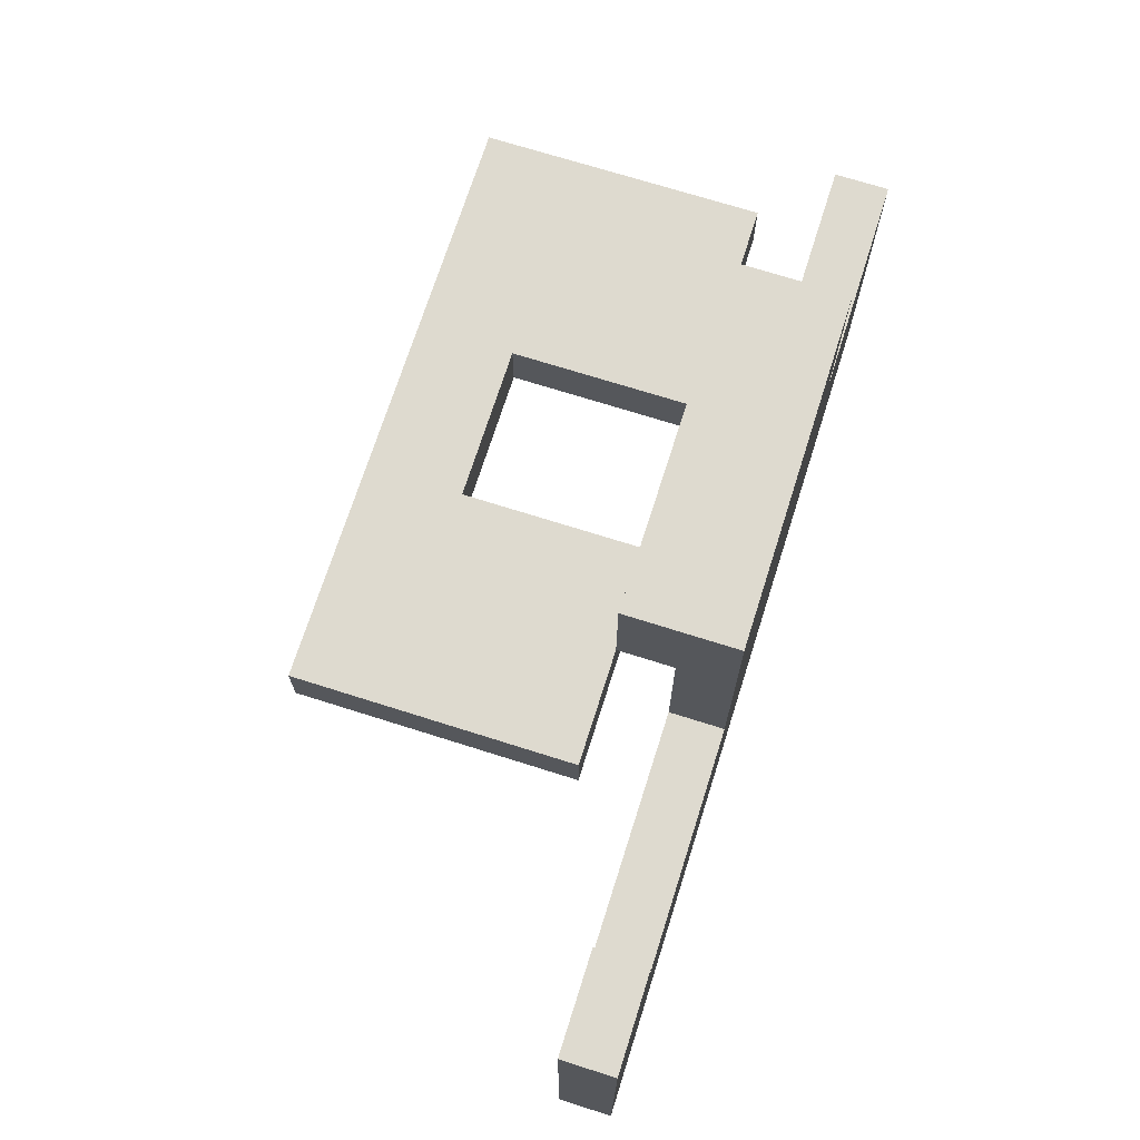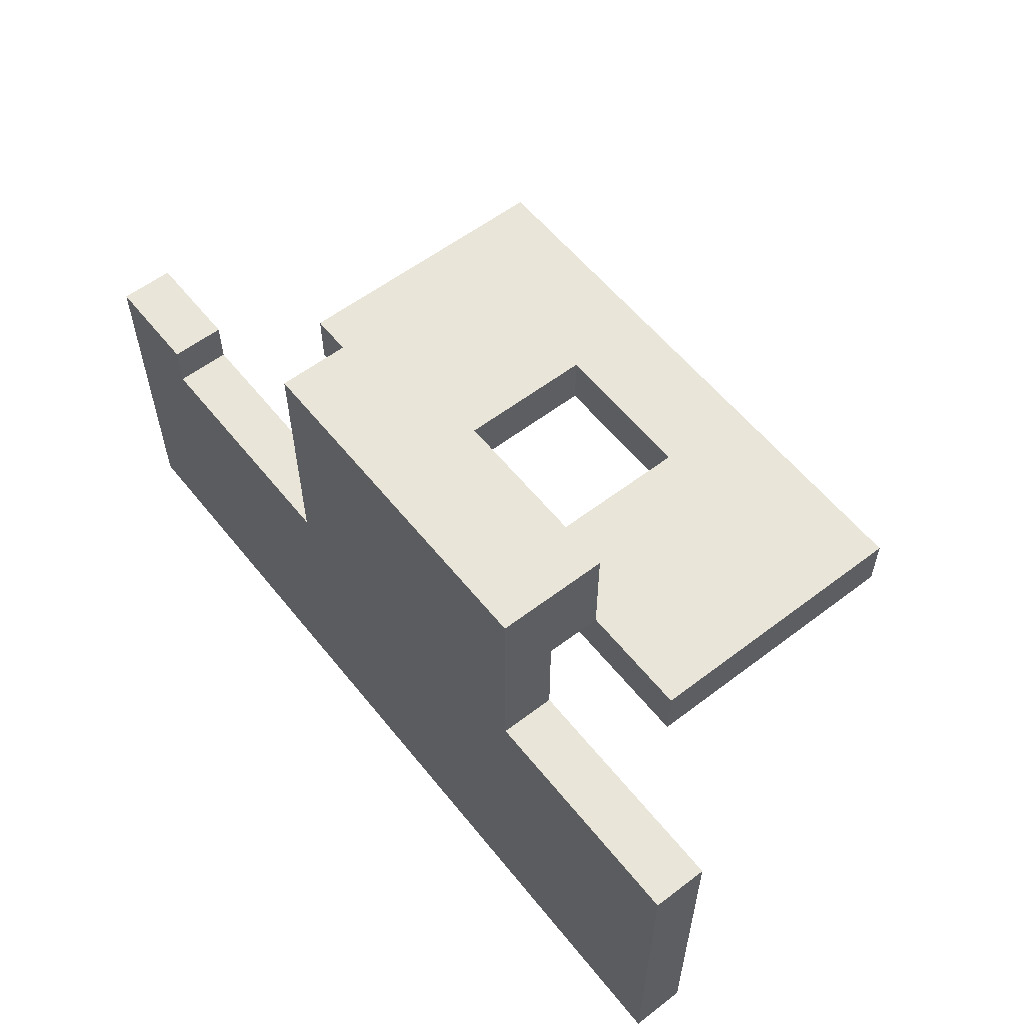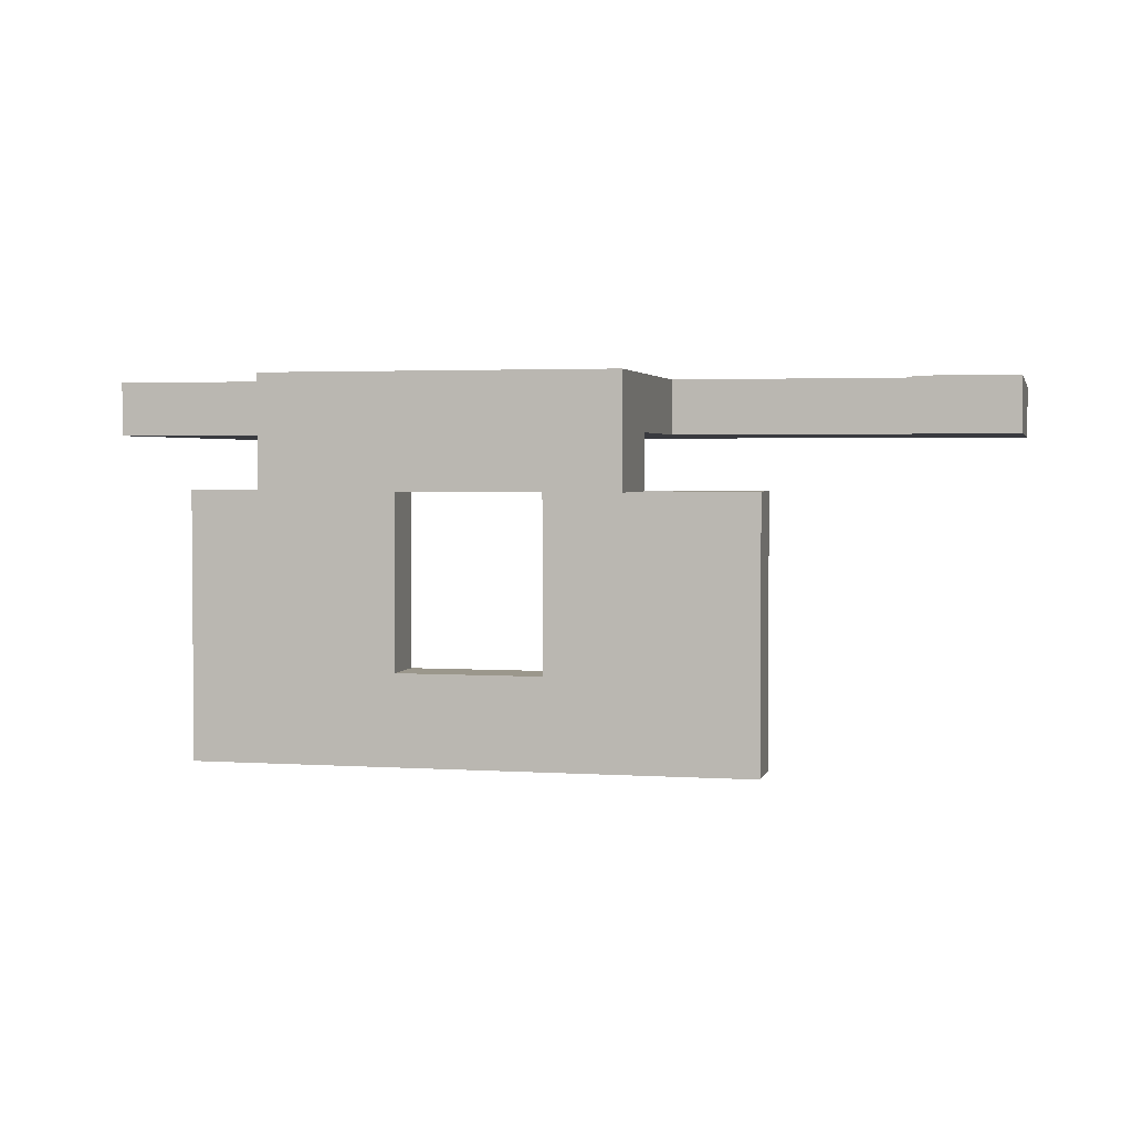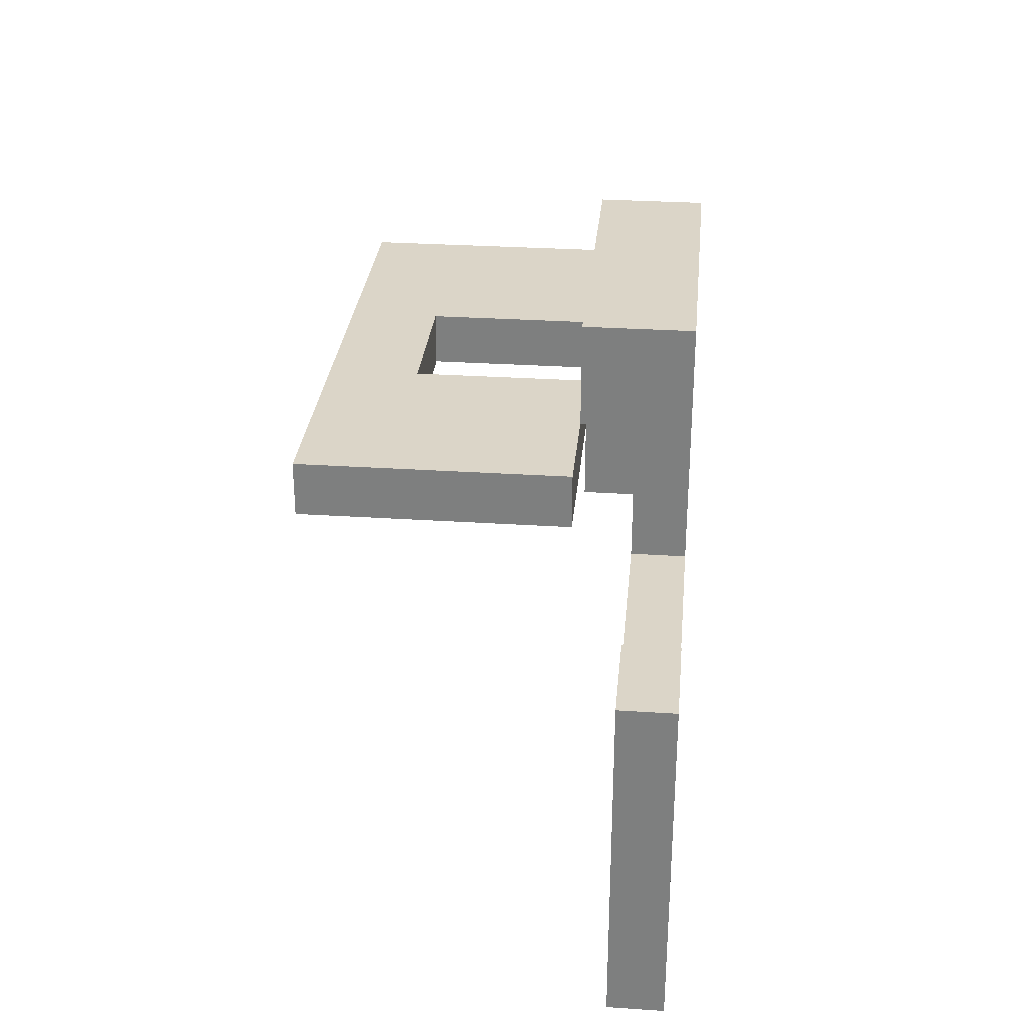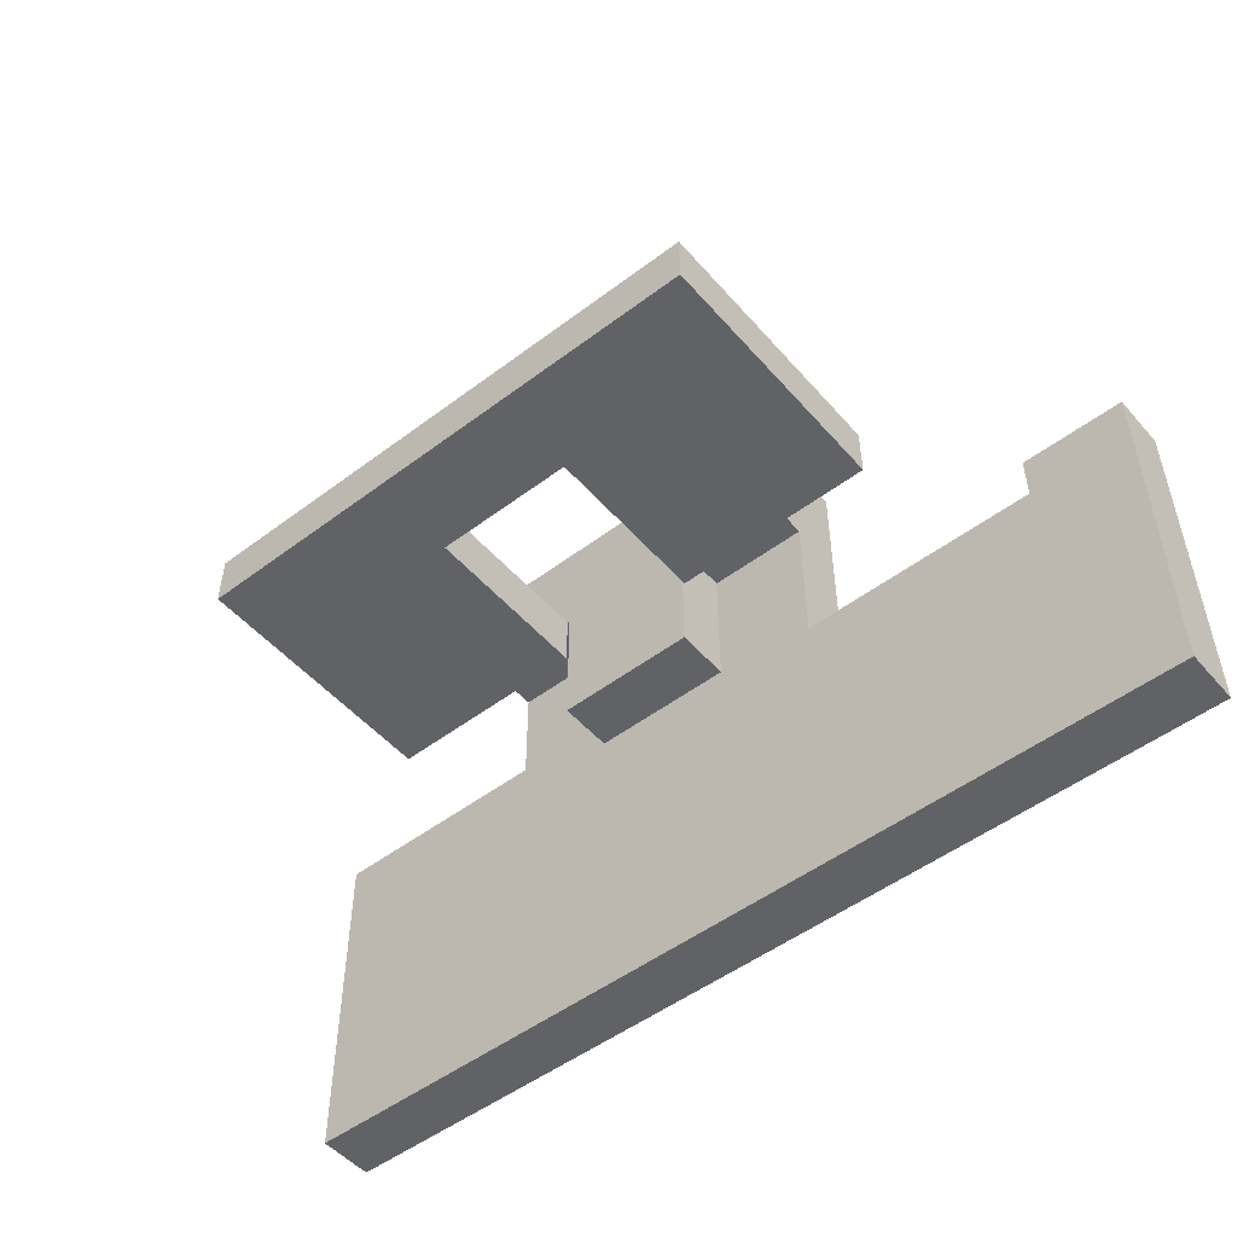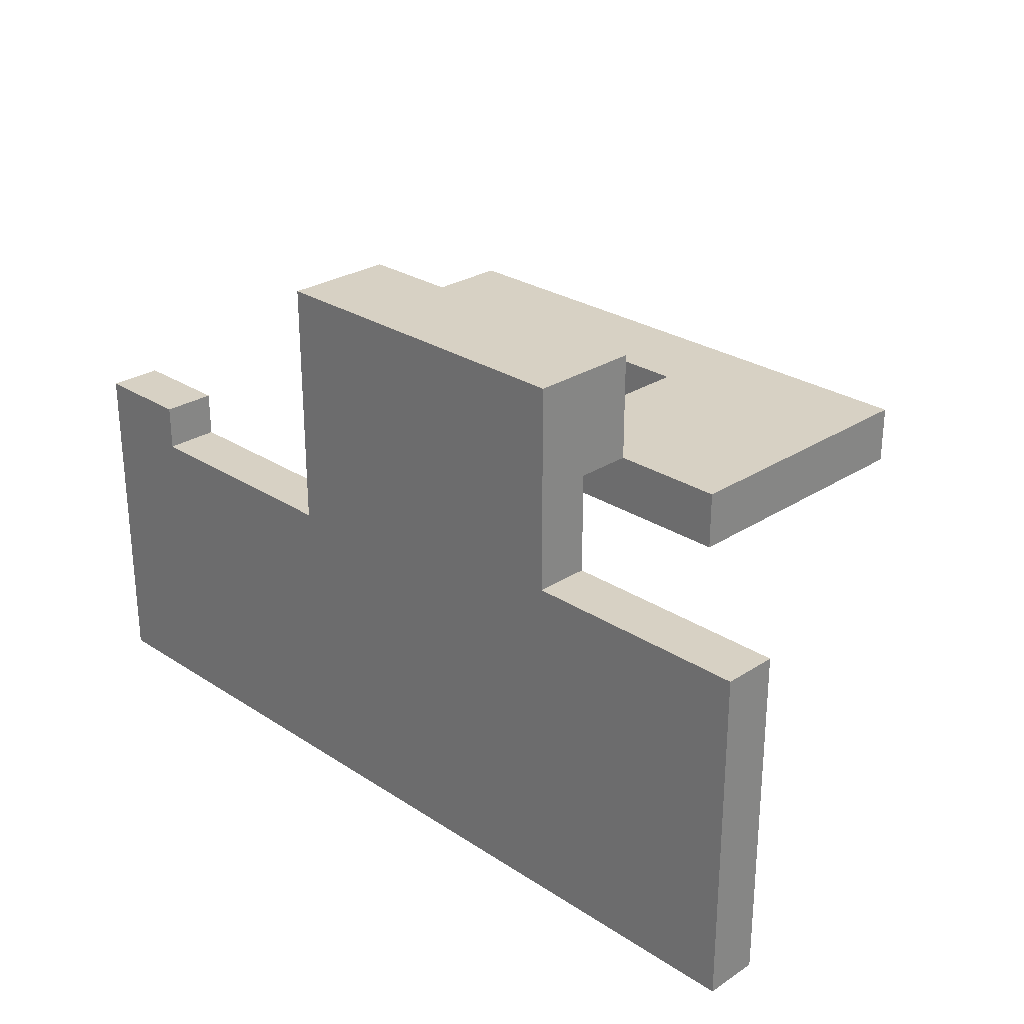
<metadata>
{"format":"obj","ext":"obj","renderer":"f3d","projection":"perspective","resolution":1024,"background":"white","views":[{"elev":71.0,"azim":107.6,"up":"+Z"},{"elev":57.7,"azim":-128.3,"up":"+Z"},{"elev":2.7,"azim":13.0,"up":"+Y"},{"elev":29.6,"azim":95.5,"up":"+Z"},{"elev":-50.7,"azim":39.5,"up":"+Z"},{"elev":27.1,"azim":-134.9,"up":"+Z"}]}
</metadata>
<code>
v  0.00032 -0.00077 -0.00012
v  0.00032 -0.00077 0.00012
v  0.00032 -7.346e-11 -0.00012
v  0.00032 -7.346e-11 0.00012
v  -0.00032 -0.00077 -0.00012
v  -0.00032 -0.00077 0.00012
v  -0.00032 -7.346e-11 -0.00012
v  -0.00032 -7.346e-11 0.00012
v  -0.00123 -7.346e-11 -0.00012
v  -0.00123 -7.346e-11 0.00012
v  -0.00123 -0.00117 -0.00012
v  -0.00123 -0.00117 0.00012
v  0.00123 -0.00117 -0.00012
v  0.00123 -0.00117 0.00012
v  0.00123 -7.346e-11 -0.00012
v  0.00123 -7.346e-11 0.00012
v  -0.00075 0.00024 0.00058
v  -0.00075 2.587e-10 0.00058
v  0.00075 0.00024 0.00058
v  0.00075 2.587e-10 0.00058
v  -0.00075 0.00024 0.00012
v  -0.00075 2.587e-10 0.00012
v  -0.00031 0.00024 0.00012
v  -0.00031 2.587e-10 0.00012
v  -0.00031 0.00024 -0.00046
v  -0.00031 2.587e-10 -0.00046
v  0.00031 0.00024 -0.00046
v  0.00031 2.587e-10 -0.00046
v  0.00031 0.00024 0.00012
v  0.00031 2.587e-10 0.00012
v  0.00075 0.00024 0.00012
v  0.00075 2.587e-10 0.00012
v  -0.00175 0.00024 -0.00032
v  -0.00175 0.00048 -0.00032
v  -0.00175 0.00024 -0.00182
v  -0.00175 0.00048 -0.00182
v  -0.00075 0.00024 -0.00032
v  -0.00075 0.00048 -0.00032
v  -0.00075 0.00024 0.00058
v  -0.00075 0.00048 0.00058
v  0.00075 0.00024 0.00058
v  0.00075 0.00048 0.00058
v  0.00075 0.00024 -0.00052
v  0.00075 0.00048 -0.00052
v  0.0018 0.00024 -0.00052
v  0.0018 0.00048 -0.00052
v  0.0018 0.00024 -0.00032
v  0.0018 0.00048 -0.00032
v  0.00225 0.00024 -0.00032
v  0.00225 0.00048 -0.00032
v  0.00225 0.00024 -0.00182
v  0.00225 0.00048 -0.00182
g <STL_BINARY>
f 1 2 3
f 3 2 4
f 5 6 1
f 1 6 2
f 7 8 5
f 5 8 6
f 9 10 7
f 7 10 8
f 11 12 9
f 9 12 10
f 13 14 11
f 11 14 12
f 15 16 13
f 13 16 14
f 4 16 3
f 3 16 15
f 8 10 6
f 6 10 12
f 6 12 2
f 2 12 14
f 2 14 4
f 4 14 16
f 3 15 1
f 1 15 13
f 1 13 5
f 5 13 11
f 5 11 7
f 7 11 9
f 17 18 19
f 19 18 20
f 21 22 17
f 17 22 18
f 23 24 21
f 21 24 22
f 25 26 23
f 23 26 24
f 27 28 25
f 25 28 26
f 29 30 27
f 27 30 28
f 31 32 29
f 29 32 30
f 20 32 19
f 19 32 31
f 18 22 20
f 20 22 24
f 32 20 30
f 30 20 24
f 30 24 28
f 28 24 26
f 19 31 17
f 17 31 29
f 21 17 23
f 23 17 29
f 23 29 25
f 25 29 27
f 33 34 35
f 35 34 36
f 37 38 33
f 33 38 34
f 39 40 37
f 37 40 38
f 41 42 39
f 39 42 40
f 43 44 41
f 41 44 42
f 45 46 43
f 43 46 44
f 47 48 45
f 45 48 46
f 49 50 47
f 47 50 48
f 51 52 49
f 49 52 50
f 36 52 35
f 35 52 51
f 36 34 52
f 52 34 38
f 46 50 52
f 46 52 44
f 44 52 38
f 44 38 42
f 42 38 40
f 48 50 46
f 37 33 35
f 39 37 43
f 43 37 35
f 43 35 45
f 45 35 51
f 43 41 39
f 45 51 47
f 47 51 49

</code>
